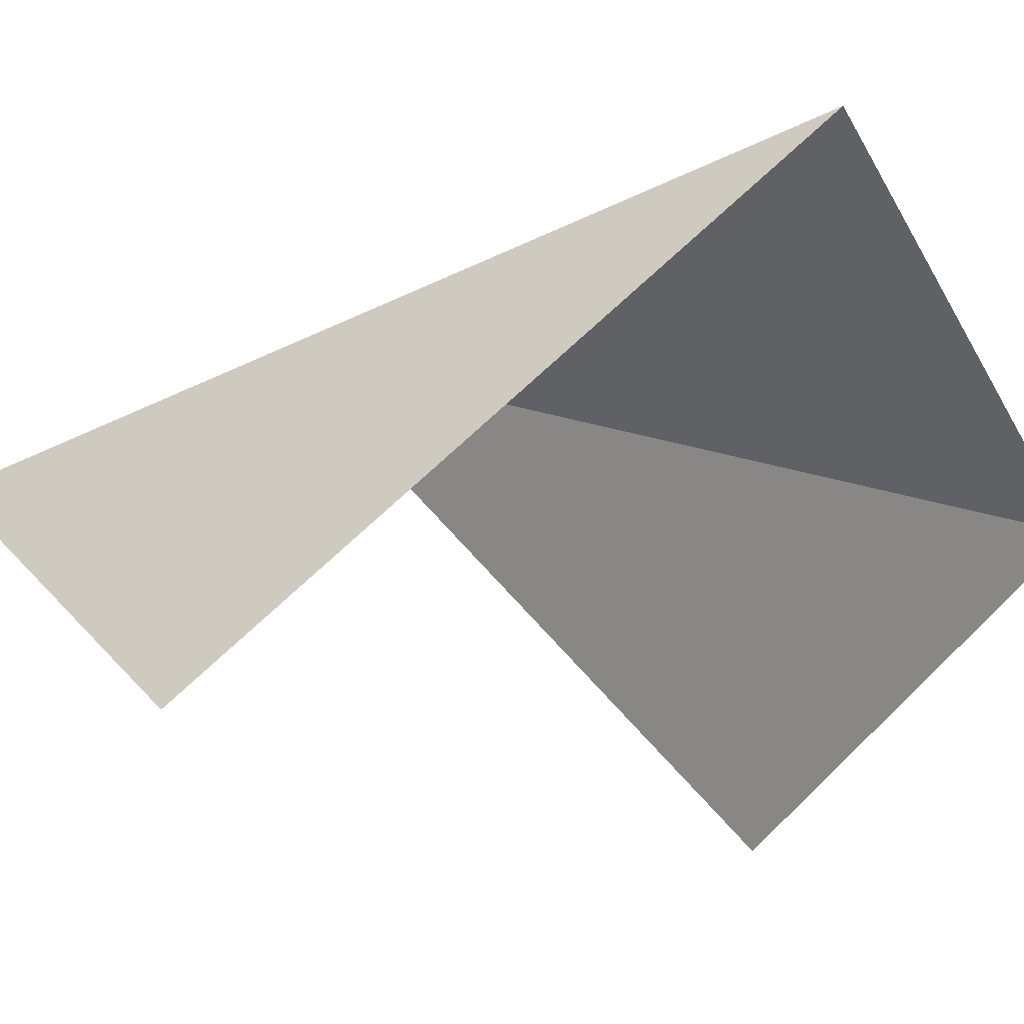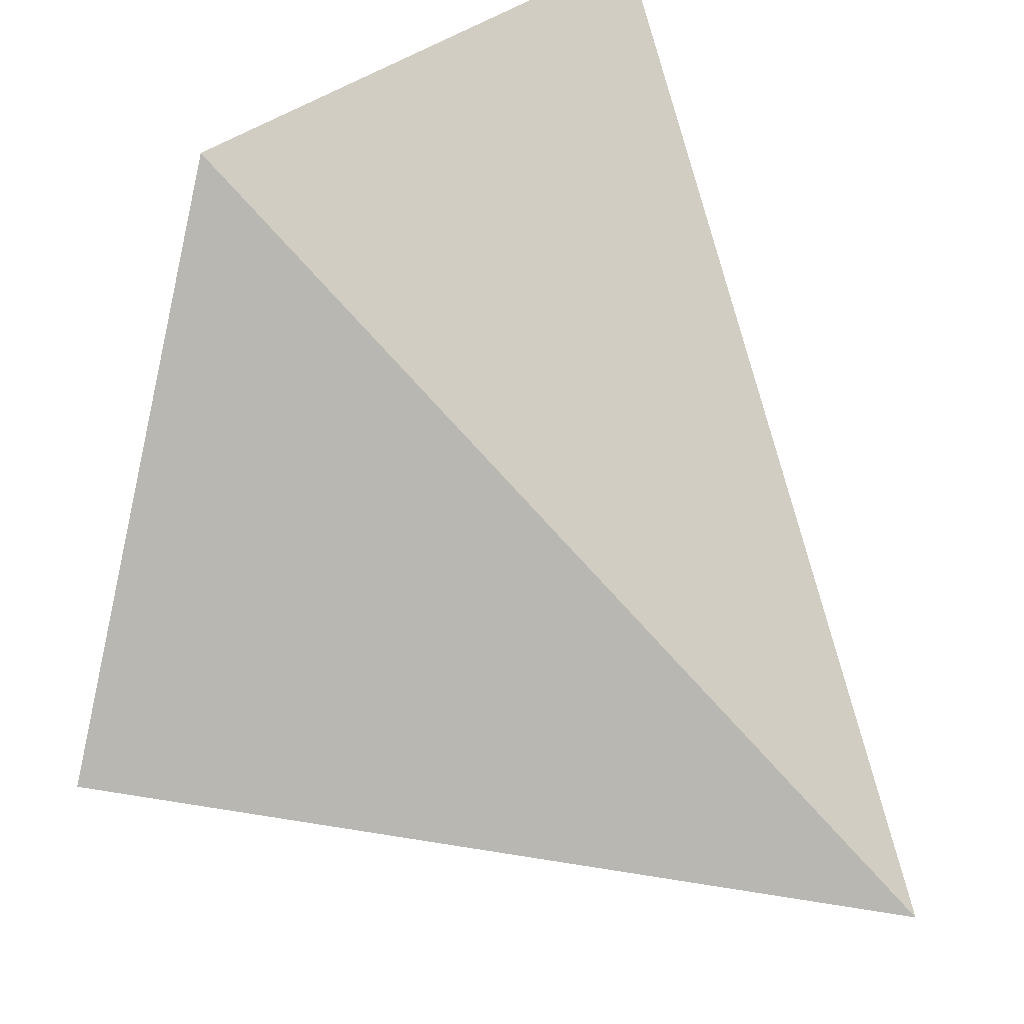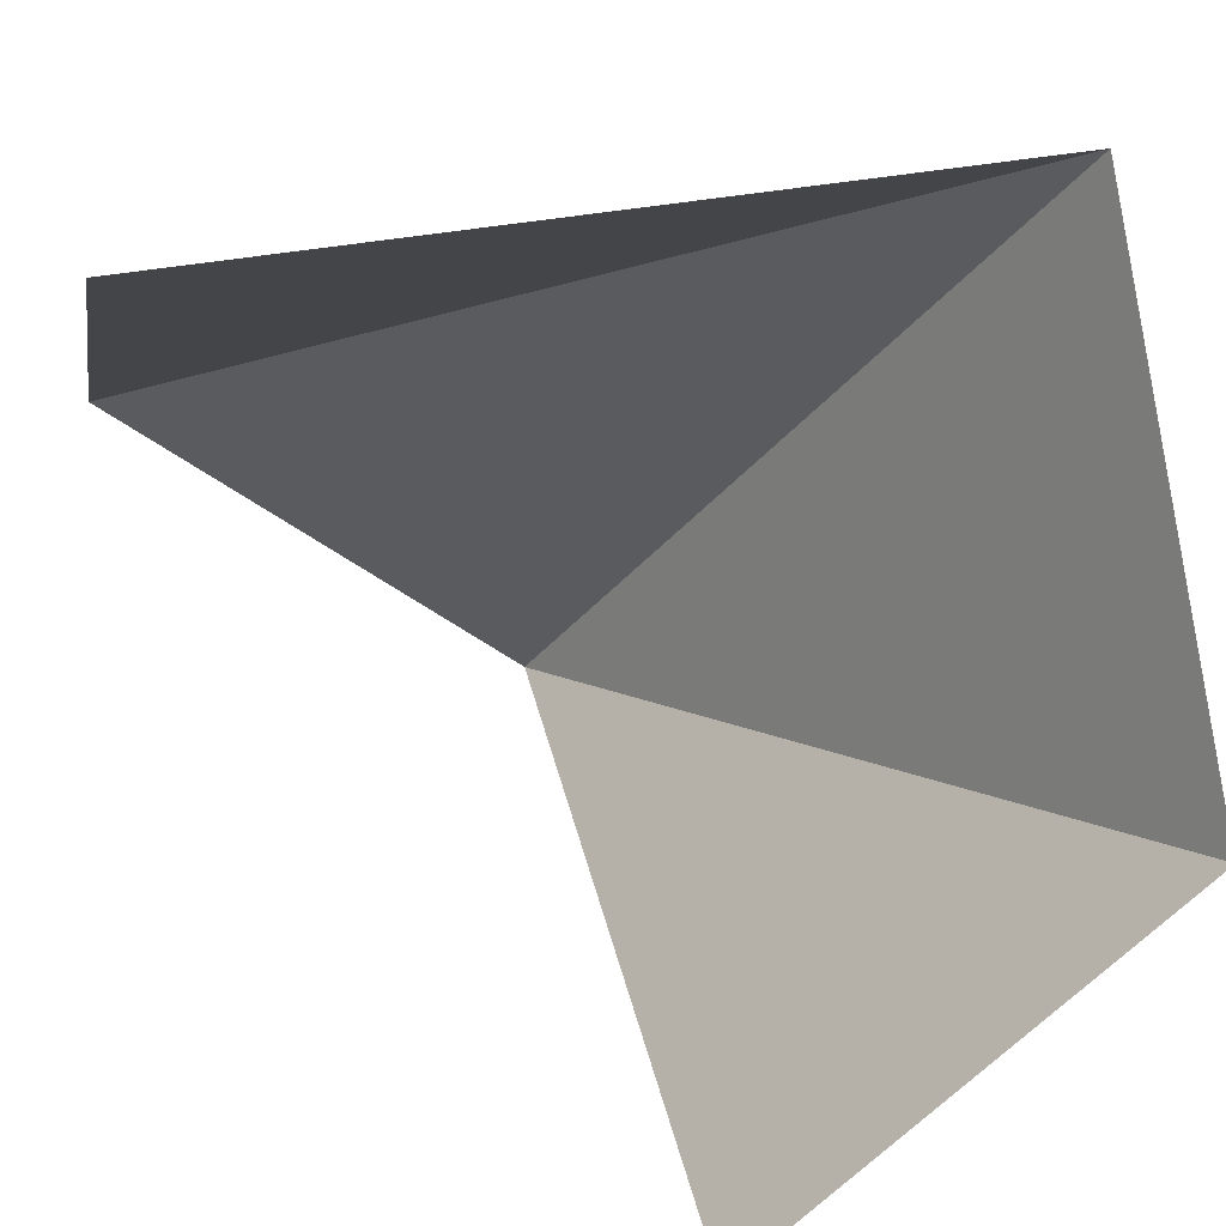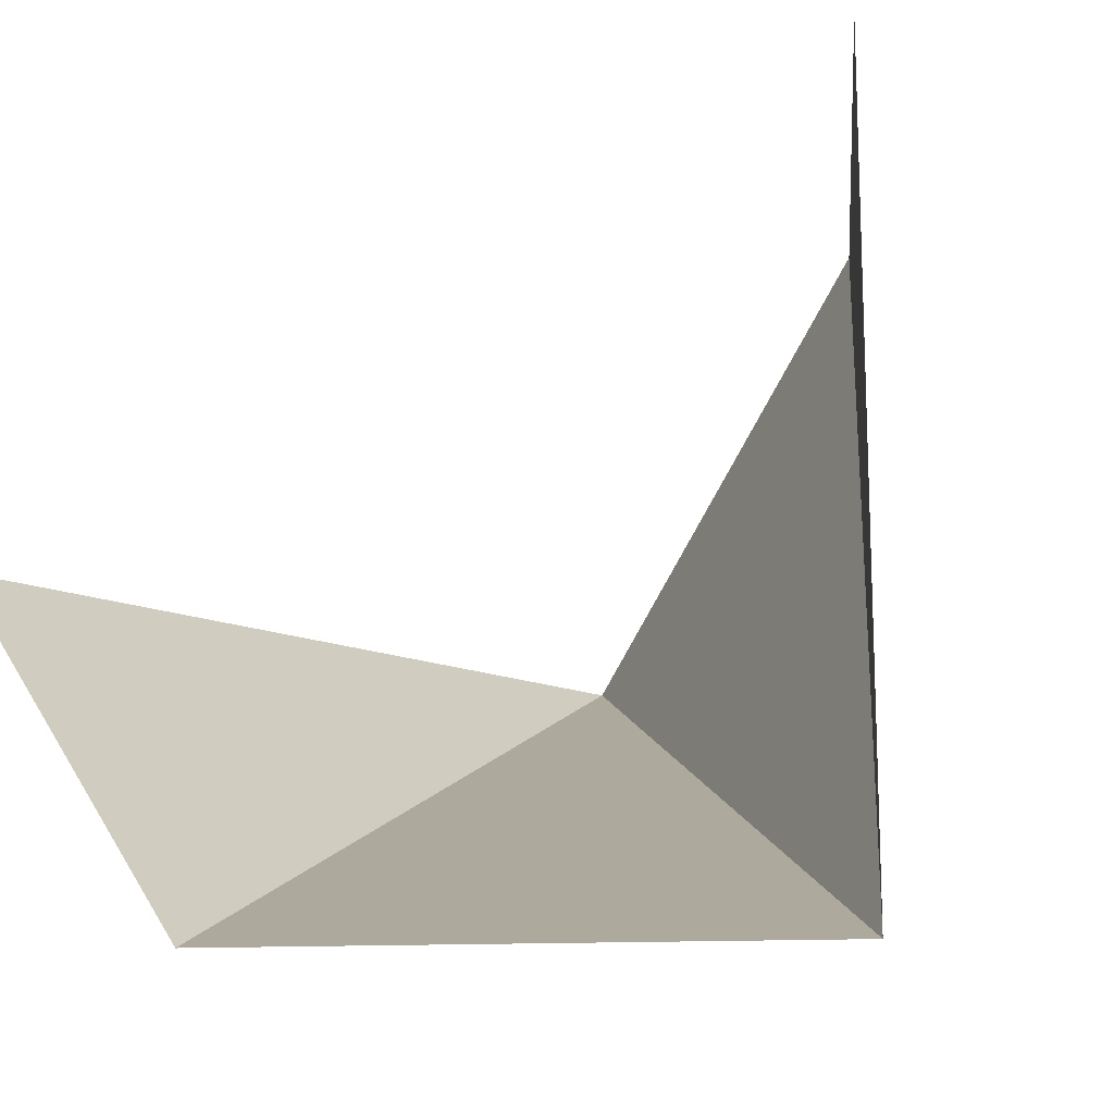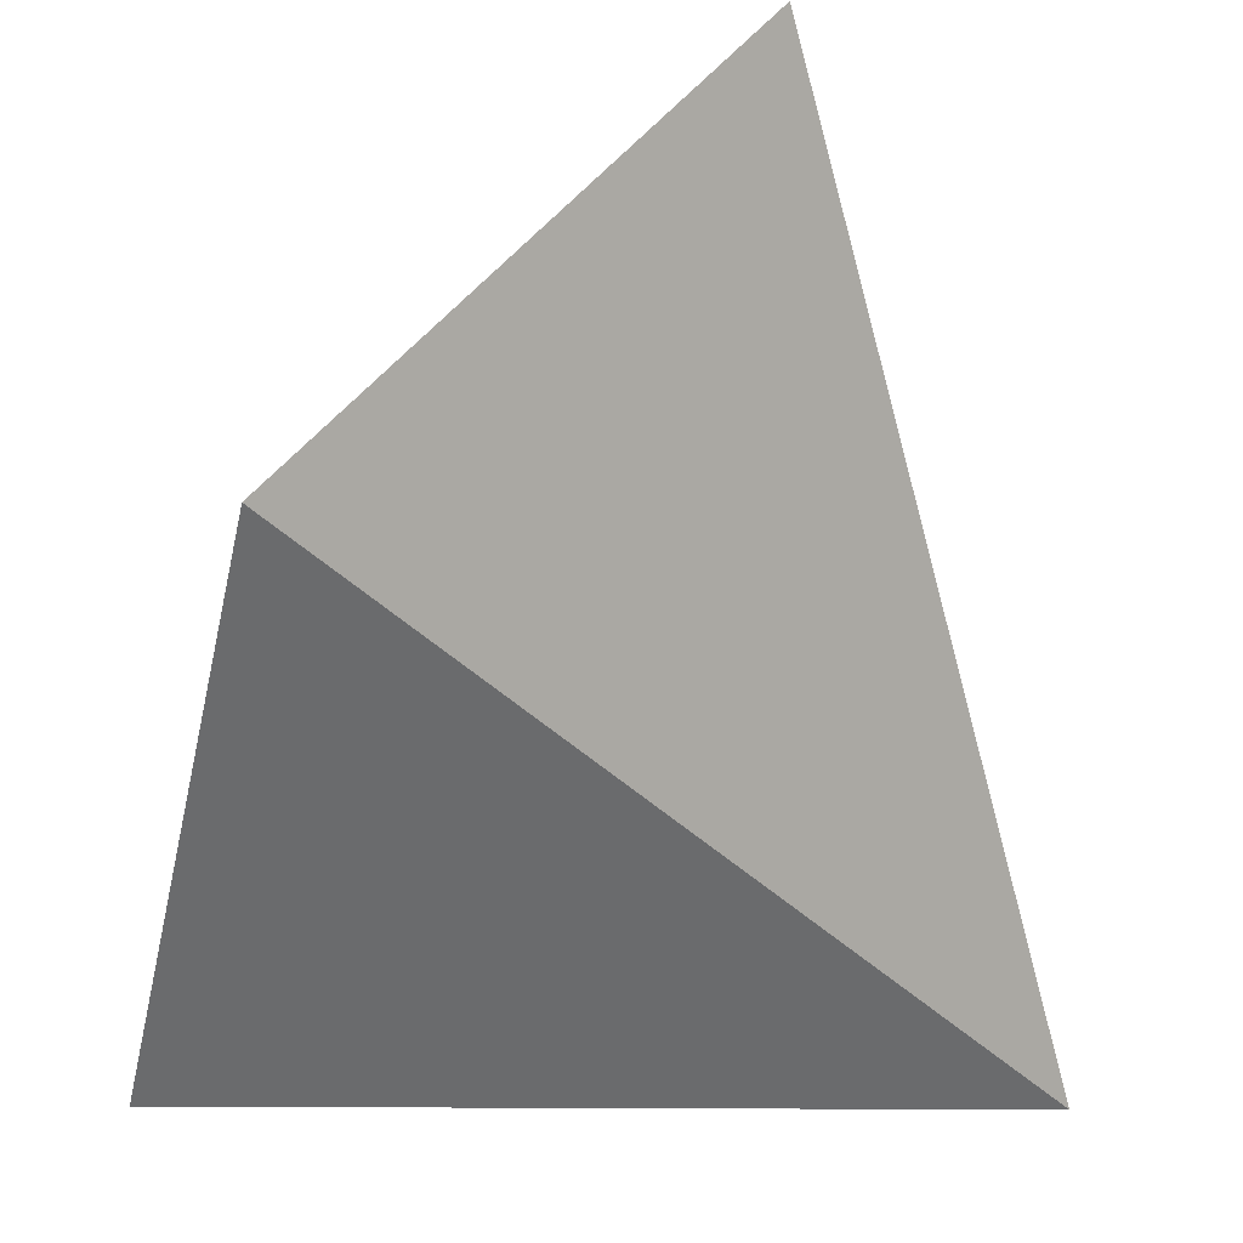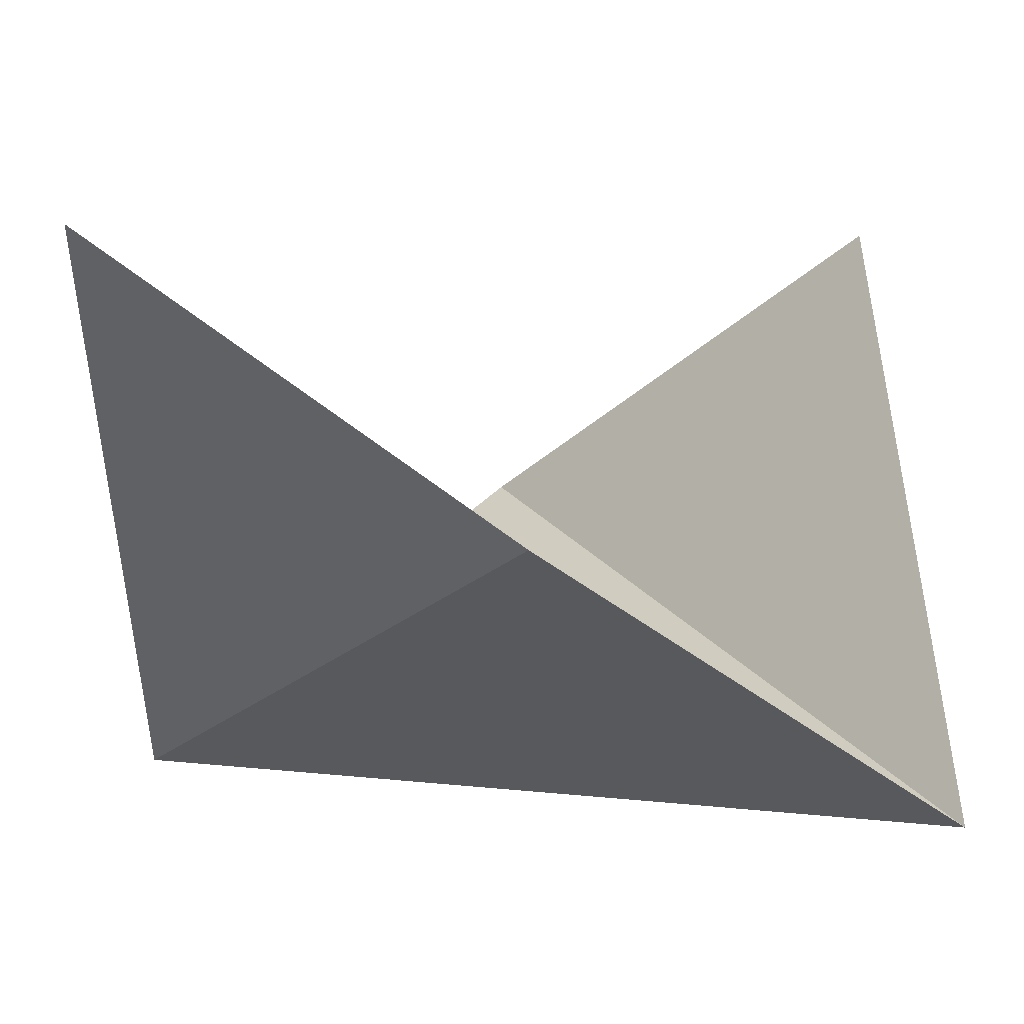
<metadata>
{"format":"obj","ext":"obj","renderer":"f3d","projection":"perspective","resolution":1024,"background":"white","views":[{"elev":75.9,"azim":47.3,"up":"+Y"},{"elev":-38.4,"azim":163.3,"up":"+Y"},{"elev":40.1,"azim":77.0,"up":"+Y"},{"elev":-15.9,"azim":140.1,"up":"+Z"},{"elev":-9.2,"azim":162.0,"up":"+Y"},{"elev":48.1,"azim":-91.9,"up":"+Z"}]}
</metadata>
<code>
o 0011_1010
v 0 1 1
v 1 0 -1
v 1 -1 0
v 0 1 -1
v -1 0 1
v -1 -1 0
f 5 1 4
f 6 5 4
f 4 2 6
f 6 2 3

</code>
